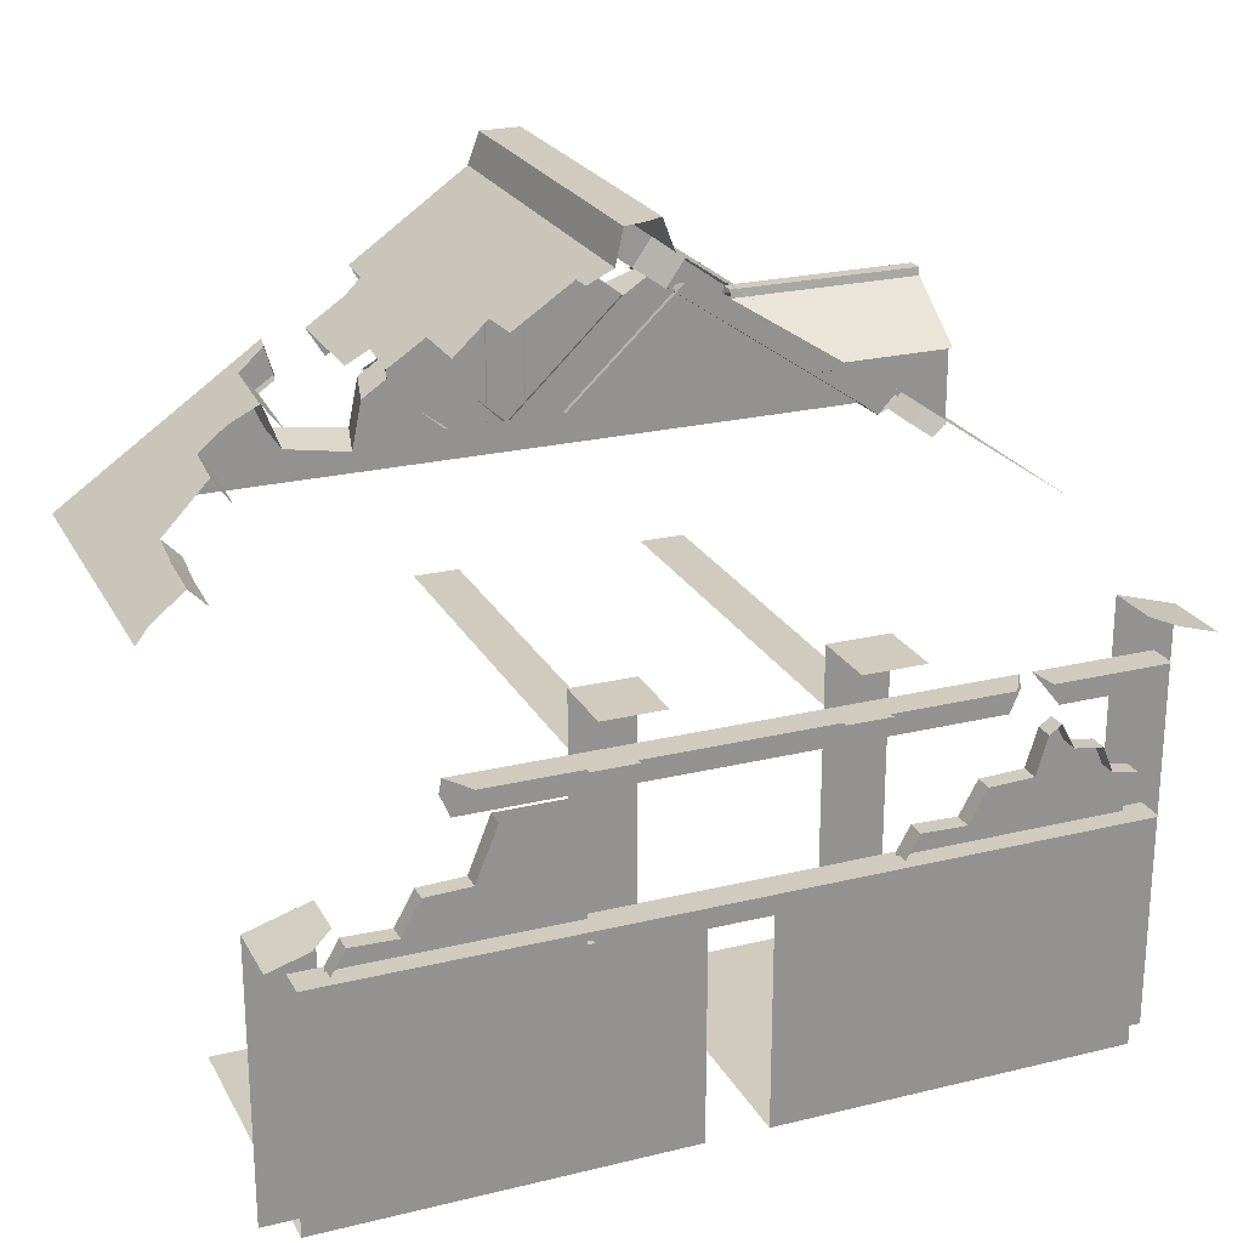
<metadata>
{"format":"obj","ext":"obj","renderer":"f3d","projection":"perspective","resolution":1024,"background":"white","views":[{"elev":23.5,"azim":-22.3,"up":"+Y"}]}
</metadata>
<code>
g obj_roof_broken_green
v -0.1843 0.1057 -1.501
v -0.02808 0.1057 -1.501
v -0.3616 0.4044 -1.51
v -0.3616 0.4044 -1.51
v -0.399 0.3699 -1.51
v -0.4581 0.3415 -1.51
v -0.02808 0.1057 -1.501
v -0.3643 0.4276 -1.504
v -0.3616 0.4044 -1.51
v -0.3643 0.4276 -1.504
v -0.02808 0.1057 -1.501
v -0.003164 0.1057 -1.495
v 5.071e-06 0.8818 -1.476
v -0 0.8761 -1.505
v -2.535e-06 0.8818 -1.476
v -2.535e-06 0.8818 -1.476
v -0 0.8818 -1.476
v -0 0.8761 -1.505
v 1.114 0.6806 -0.8091
v 1.125 0.6511 -0.78
v 1.114 0.7077 -0.8049
v 1.114 0.7077 -0.7551
v 1.114 0.7077 -0.8049
v 1.125 0.6511 -0.78
v 1.114 0.6806 -0.7508
v 1.114 0.7077 -0.7551
v 1.125 0.6511 -0.78
v -0.8216 -0.4655 0.4107
v -0.4717 -0.2876 0.4107
v -0.7501 -0.2876 0.4107
v 1.51 -0.004137 -1.507
v 1.465 -0.002547 -1.532
v 1.396 -0.07259 -1.532
v 1.396 -0.07259 -1.532
v 1.375 -0.05861 -1.532
v 1.307 -0.004138 -1.476
v 0.9809 0.365 -0.2906
v 0.9253 0.4038 -0.3326
v 1.136 0.257 -0.3399
v 0.9809 0.365 -0.2906
v 1.136 0.257 -0.3399
v 1.135 0.2573 -0.2976
v 1.345 0.1113 -0.4173
v 1.333 0.1197 -0.3379
v 1.51 -0.004138 -1.507
v 1.474 0.02152 -0.4201
v 1.51 -0.004137 -0.4208
v 0.9133 0.4121 -0.4637
v 0.9253 0.4038 -0.3326
v 0.888 0.4297 -0.7187
v 0.8101 0.4841 -1.507
v 0.5179 0.6877 -1.206
v 0.521 0.6856 -1.507
v 0.5284 0.6804 -0.7639
v 0.4222 0.7545 -1.257
v 0.3272 0.8206 -1.263
v 0.1097 0.9723 -1.507
v 0.3186 0.8266 -1.507
v 0.5059 0.6961 -0.6406
v 0.3629 0.7958 -0.6319
v 0.1871 0.9183 -0.4573
v 0.1096 0.9723 -0.3532
v 0.1845 0.9201 -0.3842
v 0.387 0.779 -0.5486
v 0.3826 0.782 -0.4686
v 0.9253 0.4038 -0.3326
v 0.8776 0.3591 -0.3326
v 0.8655 0.3675 -0.4637
v 0.9253 0.4038 -0.3326
v 0.8655 0.3675 -0.4637
v 0.9133 0.4121 -0.4637
v 0.2243 0.756 -1.497
v 0.227 0.754 -1.347
v 2.704e-05 0.9332 -1.347
v 0.2243 0.756 -1.497
v 2.704e-05 0.9332 -1.347
v 2.704e-05 0.9332 -1.497
v -0.7998 0.4612 -1.532
v -0.7665 0.3529 -1.532
v -0.8101 0.4841 -1.507
v 2.704e-05 -0.001565 -1.518
v 1.379 -0.001565 -1.518
v 1.215 0.1184 -1.518
v 2.704e-05 0.1184 -1.518
v 2.704e-05 -0.001565 -1.518
v -1.215 0.1184 -1.518
v -1.379 -0.001565 -1.518
v 2.704e-05 0.1184 -1.518
v 1.215 0.1184 -1.518
v 2.704e-05 0.1264 -1.497
v 2.704e-05 0.1184 -1.518
v 1.215 0.1264 -1.497
v 2.704e-05 0.1184 -1.518
v -1.215 0.1264 -1.497
v -1.215 0.1184 -1.518
v 2.704e-05 0.1264 -1.497
v -0.04662 0.1057 -1.509
v 0.04667 0.9221 -1.509
v -0.04662 0.9221 -1.509
v 0.04667 0.1057 -1.509
v 0.04667 0.1057 -1.509
v 0.0684 0.9221 -1.495
v 0.04667 0.9221 -1.509
v 0.0684 0.1057 -1.495
v -0.04662 0.9221 -1.509
v -0.06834 0.9221 -1.495
v -0.04662 0.1057 -1.509
v -0.06834 0.1057 -1.495
v -0.4581 0.3415 -1.51
v -0.4875 0.3415 -1.504
v -0.2136 0.1057 -1.495
v -0.1843 0.1057 -1.501
v 0.1843 0.1057 -1.501
v 0.6106 0.503 -1.501
v 0.5141 0.566 -1.501
v 0.02813 0.1057 -1.501
v 0.2124 0.1057 -1.495
v 0.6387 0.503 -1.495
v 0.6106 0.503 -1.501
v 0.1843 0.1057 -1.501
v 0.00629 0.1057 -1.495
v 0.02813 0.1057 -1.501
v 0.4923 0.566 -1.495
v 0.5141 0.566 -1.501
v 1.435 -1.505 0.3209
v 1.435 -0.06477 0.3209
v 1.228 -0.00255 0.3209
v 1.228 -1.505 0.3209
v 0.2857 -0.002551 0.5476
v 0.2857 -0.00255 0.3209
v 0.4921 -0.00255 0.3209
v 0.4921 -0.002551 0.5476
v 0.4921 -1.505 0.3209
v 0.4921 -0.00255 0.3209
v 0.2857 -0.00255 0.3209
v 0.2857 -1.505 0.3209
v 1.336 -1.505 0.4107
v 1.336 -0.7794 0.4107
v 0.1042 -0.7794 0.4107
v 0.1042 -1.505 0.4107
v 1.332 -0.6725 0.3841
v 1.332 -0.6725 0.4845
v -0 -0.6725 0.4845
v -0 -0.6725 0.3841
v 1.332 -0.8012 0.3841
v 1.332 -0.6725 0.3841
v -0 -0.6725 0.3841
v -0 -0.8012 0.3841
v 0.1042 -1.505 0.4107
v 0.1042 -1.505 -0.6022
v 1.336 -1.505 -0.6022
v 1.336 -1.505 0.4107
v 1.332 -0.1707 0.4845
v 0.9368 -0.1707 0.4845
v 0.9223 -0.1707 0.3841
v 1.332 -0.1707 0.3841
v 1.332 -0.1707 0.3841
v 0.9223 -0.1707 0.3841
v 1.021 -0.2941 0.3841
v 1.332 -0.2941 0.3841
v -0 -0.1707 0.3841
v 0.8794 -0.1707 0.3841
v 0.8174 -0.1707 0.4845
v -0 -0.1707 0.4845
v 0.8551 -0.2941 0.3841
v 0.888 -0.2177 0.3841
v 0.8794 -0.1707 0.3841
v -0 -0.1707 0.3841
v -0 -0.2941 0.3841
v 0.4646 -0.2213 -1.093
v 0.4646 -0.2213 0.409
v 0.3132 -0.2213 0.409
v 0.3132 -0.2213 -1.093
v -1.435 -0.5622 0.5476
v -1.435 -0.5622 0.3209
v -1.228 -0.4999 0.3209
v -1.228 -0.4999 0.4861
v -1.302 -0.5221 0.5476
v -1.435 -1.505 0.3209
v -1.228 -1.505 0.3209
v -1.228 -0.4999 0.3209
v -1.435 -0.5622 0.3209
v -0.2857 -0.002551 0.5476
v -0.4921 -0.002551 0.5476
v -0.4921 -0.00255 0.3209
v -0.2857 -0.00255 0.3209
v -0.4921 -1.505 0.3209
v -0.2857 -1.505 0.3209
v -0.2857 -0.00255 0.3209
v -0.4921 -0.00255 0.3209
v -1.336 -1.505 0.4107
v -0.1042 -1.505 0.4107
v -0.1042 -0.7794 0.4107
v -1.336 -0.7794 0.4107
v -0 -0.6725 0.4845
v -1.332 -0.6725 0.4845
v -1.332 -0.6725 0.3841
v -0 -0.6725 0.3841
v -0 -0.6725 0.3841
v -1.332 -0.6725 0.3841
v -1.332 -0.8012 0.3841
v -0 -0.8012 0.3841
v -0.1042 -1.505 0.4107
v -1.336 -1.505 0.4107
v -1.336 -1.505 -0.6022
v -0.1042 -1.505 -0.6022
v -0.8174 -0.1707 0.4845
v -0.8794 -0.1707 0.3841
v -0 -0.1707 0.3841
v -0 -0.1707 0.4845
v -0.8551 -0.2941 0.3841
v -0 -0.2941 0.3841
v -0 -0.1707 0.3841
v -0.8794 -0.1707 0.3841
v -0.888 -0.2177 0.3841
v -0.4646 -0.2213 -1.093
v -0.3132 -0.2213 -1.093
v -0.3132 -0.2213 0.409
v -0.4646 -0.2213 0.409
v 1.11 0.5138 -0.5826
v 1.104 0.6527 -0.78
v 1.11 0.5138 -0.9774
v 1.11 0.2591 -0.5343
v 1.11 0.5138 -0.5343
v 1.11 0.259 -1.026
v 1.11 0.5138 -1.026
v 1.093 0.259 -1.026
v 1.11 0.5138 -1.026
v 0.7464 0.5138 -1.026
v 1.11 0.259 -1.026
v 1.11 0.5138 -0.5343
v 1.093 0.2591 -0.5343
v 0.7464 0.5138 -0.5343
v 1.11 0.2591 -0.5343
v 1.114 0.6806 -0.8091
v 1.114 0.5138 -1.045
v 1.125 0.5138 -0.9749
v 1.125 0.6511 -0.78
v 1.114 0.6806 -0.8091
v 0.7399 0.5138 -1.045
v 1.114 0.5138 -1.045
v 0.4653 0.6806 -0.8091
v 1.114 0.7077 -0.8049
v 0.4653 0.7077 -0.7551
v 0.4653 0.7077 -0.8049
v 1.114 0.7077 -0.7551
v 0.4653 0.6806 -0.8091
v 1.114 0.6806 -0.8091
v 0.4653 0.7077 -0.8049
v 1.114 0.7077 -0.8049
v 1.114 0.5138 -0.515
v 1.114 0.6806 -0.7508
v 1.125 0.5138 -0.5851
v 1.125 0.6511 -0.78
v 1.114 0.6806 -0.7508
v 0.7399 0.5138 -0.515
v 0.4653 0.6806 -0.7508
v 1.114 0.5138 -0.515
v 0.4653 0.7077 -0.7551
v 1.114 0.7077 -0.7551
v 1.114 0.6806 -0.7508
v 0.4653 0.6806 -0.7508
v -1.188 -0.577 0.4107
v -1.234 -0.6583 0.4107
v -1.234 -0.7763 0.4107
v -0.8929 -0.7763 0.4107
v -1.035 -0.5815 0.4107
v -0.9729 -0.4707 0.4107
v -0.8216 -0.4655 0.4107
v -0.4717 -0.7763 0.4107
v -0.4717 -0.2876 0.4107
v -0.9729 -0.4707 0.4107
v -0.8216 -0.4655 0.4107
v -0.8216 -0.4655 0.4723
v -0.9729 -0.4707 0.4723
v -1.035 -0.5815 0.4107
v -0.9729 -0.4707 0.4107
v -0.9729 -0.4707 0.4723
v -1.035 -0.5815 0.4723
v -1.188 -0.577 0.4107
v -1.035 -0.5815 0.4107
v -1.035 -0.5815 0.4723
v -1.188 -0.577 0.4723
v -1.234 -0.6583 0.4107
v -1.188 -0.577 0.4107
v -1.188 -0.577 0.4723
v -1.234 -0.6583 0.4723
v -0.8216 -0.4655 0.4107
v -0.7501 -0.2876 0.4107
v -0.7501 -0.2876 0.4723
v -0.8216 -0.4655 0.4723
v 1.028 -0.3968 0.4107
v 0.9806 -0.3109 0.4107
v 0.9391 -0.3381 0.4107
v 0.9006 -0.4655 0.4107
v 1.164 -0.5007 0.4107
v 1.126 -0.4104 0.4107
v 0.8292 -0.7763 0.4107
v 0.7492 -0.4707 0.4107
v 0.6872 -0.5815 0.4107
v 0.5337 -0.577 0.4107
v 1.25 -0.7763 0.4107
v 1.25 -0.5143 0.4107
v 0.4879 -0.7763 0.4107
v 0.4879 -0.6583 0.4107
v 1.164 -0.5007 0.4107
v 1.25 -0.5143 0.4107
v 1.25 -0.5143 0.4723
v 1.164 -0.5007 0.4723
v 1.126 -0.4104 0.4107
v 1.164 -0.5007 0.4107
v 1.164 -0.5007 0.4723
v 1.126 -0.4104 0.4723
v 1.028 -0.3968 0.4107
v 1.126 -0.4104 0.4107
v 1.126 -0.4104 0.4723
v 1.028 -0.3968 0.4723
v 0.9806 -0.3109 0.4107
v 1.028 -0.3968 0.4107
v 1.028 -0.3968 0.4723
v 0.9806 -0.3109 0.4723
v 0.9391 -0.3381 0.4107
v 0.9806 -0.3109 0.4107
v 0.9806 -0.3109 0.4723
v 0.9391 -0.3381 0.4723
v 0.9006 -0.4655 0.4107
v 0.9391 -0.3381 0.4107
v 0.9391 -0.3381 0.4723
v 0.9006 -0.4655 0.4723
v 0.7492 -0.4707 0.4107
v 0.9006 -0.4655 0.4107
v 0.9006 -0.4655 0.4723
v 0.7492 -0.4707 0.4723
v 0.6872 -0.5815 0.4107
v 0.7492 -0.4707 0.4107
v 0.7492 -0.4707 0.4723
v 0.6872 -0.5815 0.4723
v 0.5337 -0.577 0.4107
v 0.6872 -0.5815 0.4107
v 0.6872 -0.5815 0.4723
v 0.5337 -0.577 0.4723
v 0.4879 -0.6583 0.4107
v 0.5337 -0.577 0.4107
v 0.5337 -0.577 0.4723
v 0.4879 -0.6583 0.4723
v -0.684 -0.7607 0.1392
v -0.5568 -0.7607 -0.2371
v -0.4476 -0.7607 -0.2371
v -0.4476 -0.7607 0.4019
v -1.057 -0.7607 0.1574
v -1.195 -0.7607 0.2855
v -1.206 -0.7607 0.4019
v -1.057 -1.029 0.1574
v -1.057 -0.7607 0.1574
v -1.195 -0.7607 0.2855
v -1.195 -1.029 0.2855
v -0.684 -0.7607 0.1392
v -1.057 -0.7607 0.1574
v -1.057 -1.029 0.1574
v -0.684 -1.029 0.1392
v -0.4476 -0.7607 -0.2371
v -0.5568 -0.7607 -0.2371
v -0.5568 -1.029 -0.2371
v -0.4476 -1.029 -0.2371
v -0.5568 -0.7607 -0.2371
v -0.684 -0.7607 0.1392
v -0.684 -1.029 0.1392
v -0.5568 -1.029 -0.2371
v -1.195 -1.029 0.2855
v -1.195 -0.7607 0.2855
v -1.206 -0.7607 0.4019
v -1.206 -1.029 0.4019
v 1.228 -0.00255 0.3209
v 1.435 -0.06477 0.3209
v 1.435 -0.06477 0.5476
v 1.228 -0.002551 0.4974
v 1.304 -0.02524 0.5476
v -0.3616 0.4044 -1.51
v -0.3643 0.4276 -1.504
v -0.4151 0.3815 -1.504
v -0.399 0.3699 -1.51
v -0.4581 0.3415 -1.51
v -0.4875 0.3415 -1.504
v 1.396 -0.07259 -1.532
v 1.465 -0.002547 -1.532
v 0.5214 0.6639 -1.532
v 1.375 -0.05861 -1.532
v 0.452 0.5654 -1.532
v 0.521 0.6856 -1.507
v 0.5214 0.6639 -1.532
v 1.465 -0.002547 -1.532
v 1.51 -0.004137 -1.507
v 1.375 -0.05861 -1.532
v 0.452 0.5654 -1.532
v 0.4493 0.5808 -1.491
v 1.307 -0.004138 -1.476
v 0.9809 0.365 -0.2906
v 0.9332 0.3203 -0.2906
v 0.8776 0.3591 -0.3326
v 0.9253 0.4038 -0.3326
v -0.3888 0.7777 -0.5472
v -0.1871 0.9183 -0.3759
v -0.3826 0.782 -0.3872
v -0.1097 0.9723 -1.507
v -0.1096 0.9723 -0.2718
v -0.1845 0.9201 -0.3028
v -0.5196 0.6865 -0.5506
v -0.5206 0.6859 -0.5011
v -0.5206 0.6858 -0.7247
v -0.6443 0.5996 -0.7334
v -0.5169 0.6884 -1.373
v -0.5157 0.6893 -1.507
v -0.5808 0.6439 -1.342
v -0.6355 0.6058 -0.9169
v -0.7084 0.555 -0.9396
v -0.7102 0.5537 -1.347
v -0 1.054 -1.532
v 0.09133 0.9553 -1.532
v 0.05277 1.054 -1.532
v -0 0.8708 -1.532
v 0.223 0.7201 -1.532
v 0.2929 0.8147 -1.532
v -0.09133 0.9553 -1.532
v -0.05277 1.054 -1.532
v -0.4432 0.5714 -1.532
v -0.499 0.6709 -1.532
v 0.2165 0.735 -1.476
v -0 0.8708 -1.532
v 9.834e-06 0.8818 -1.476
v 0.2218 0.7223 -1.522
v 0.223 0.7201 -1.532
v -0 1.079 -1.507
v 0.05277 1.054 -1.532
v 0.07016 1.079 -1.507
v -0 1.054 -1.532
v -0.05277 1.054 -1.532
v -0.07016 1.079 -1.507
v 0.1097 0.9723 -1.507
v 0.07016 1.079 -1.507
v 0.05277 1.054 -1.532
v 0.09133 0.9553 -1.532
v -0.1097 0.9723 -1.507
v -0.5157 0.6893 -1.507
v -0.499 0.6709 -1.532
v -0.09133 0.9553 -1.532
v -0.1097 0.9723 -1.507
v -0.09133 0.9553 -1.532
v -0.05277 1.054 -1.532
v -0.07016 1.079 -1.507
v 0.2929 0.8147 -1.532
v 0.3186 0.8266 -1.507
v 0.1097 0.9723 -1.507
v 0.09133 0.9553 -1.532
v -0.4432 0.5714 -1.532
v -0.459 0.5706 -1.476
v 9.834e-06 0.8818 -1.476
v -0 0.8708 -1.532
v -0.5808 0.6439 -1.342
v -0.5201 0.5444 -1.342
v -0.4563 0.5889 -1.373
v -0.5169 0.6884 -1.373
v -0.7102 0.5537 -1.347
v -0.6496 0.4542 -1.347
v -0.5201 0.5444 -1.342
v -0.5808 0.6439 -1.342
v 0.3272 0.8206 -1.263
v 0.2558 0.7194 -1.263
v 0.3507 0.6532 -1.257
v 0.4222 0.7545 -1.257
v 0.4222 0.7545 -1.257
v 0.3507 0.6532 -1.257
v 0.4464 0.5865 -1.206
v 0.5179 0.6877 -1.206
v 0.5179 0.6877 -1.206
v 0.4464 0.5865 -1.206
v 0.4493 0.5808 -1.491
v 0.521 0.6856 -1.507
v 0.1096 0.9723 -0.3532
v 0.07016 1.079 -0.3571
v 0.07016 1.079 -1.507
v 0.1097 0.9723 -1.507
v 0.07016 1.079 -0.3571
v -0 1.079 -0.3239
v -0 1.079 -1.507
v 0.07016 1.079 -1.507
v -0 1.079 -0.3239
v -0.07016 1.079 -0.3051
v -0.07016 1.079 -1.507
v -0 1.079 -1.507
v -0.07016 1.079 -1.507
v -0.07016 1.079 -0.3051
v -0.1096 0.9723 -0.2718
v -0.1097 0.9723 -1.507
v 0.4493 0.5808 -1.491
v 0.452 0.5654 -1.532
v 0.5214 0.6639 -1.532
v 0.521 0.6856 -1.507
v 2.704e-05 0.9332 -1.347
v -0.4482 0.6116 -1.347
v -0.412 0.6376 -1.497
v 2.704e-05 0.9332 -1.497
v -0.4159 0.3811 -1.497
v 2.704e-05 0.9332 -1.497
v -0.412 0.6376 -1.497
v 2.704e-05 -0.004139 -1.497
v -0.5384 0.1523 -1.497
v -0.5032 0.3223 -1.497
v -0.8188 0.1926 -1.497
v -1.307 -0.004139 -1.497
v -0.8858 0.3459 -1.497
v -0.412 0.6376 -1.497
v -0.4482 0.6116 -1.347
v -0.4521 0.3551 -1.347
v -0.4159 0.3811 -1.497
v -0.4159 0.3811 -1.497
v -0.4521 0.3551 -1.347
v -0.5394 0.2963 -1.347
v -0.5032 0.3223 -1.497
v -0.5032 0.3223 -1.497
v -0.5394 0.2963 -1.347
v -0.5746 0.1264 -1.347
v -0.5384 0.1523 -1.497
v -0.5384 0.1523 -1.497
v -0.5746 0.1264 -1.347
v -0.8035 0.1667 -1.347
v -0.8188 0.1926 -1.497
v -0.8188 0.1926 -1.497
v -0.8035 0.1667 -1.347
v -0.8631 0.3251 -1.347
v -0.8858 0.3459 -1.497
v 2.704e-05 0.9332 -1.497
v 0.236 0.6249 -1.497
v 0.2243 0.756 -1.497
v 2.704e-05 -0.004139 -1.497
v 0.3541 0.5373 -1.497
v 1.307 -0.004139 -1.497
v 0.4715 0.5764 -1.497
v 0.236 0.6249 -1.497
v 0.2387 0.623 -1.347
v 0.227 0.754 -1.347
v 0.2243 0.756 -1.497
v 0.3541 0.5373 -1.497
v 0.3568 0.5354 -1.347
v 0.2387 0.623 -1.347
v 0.236 0.6249 -1.497
v 0.4715 0.5764 -1.497
v 0.4681 0.5788 -1.396
v 0.3568 0.5354 -1.347
v 0.3541 0.5373 -1.497
v -1.46 0.03123 -0.4452
v -1.51 -0.004137 -0.4018
v -1.51 -0.004138 -1.507
v -1.333 0.1198 -0.656
v -1.337 0.1166 -0.467
v -1.321 0.128 -0.8426
v -1.238 0.186 -0.8889
v -1.135 0.2576 -0.946
v -1.124 0.2652 -1.14
v -0.9144 0.4114 -1.411
v -1.022 0.3364 -1.163
v -0.9253 0.4037 -1.123
v -0.8101 0.4841 -1.507
v -0.8175 0.4789 -1.45
v -1.337 0.1166 -0.467
v -1.27 0.05545 -0.656
v -1.275 0.05234 -0.467
v -1.333 0.1198 -0.656
v -1.321 0.128 -0.8426
v -1.259 0.06359 -0.8426
v -0.7665 0.3529 -1.532
v -1.286 0.009873 -1.476
v -0.7807 0.3525 -1.476
v -1.375 -0.05861 -1.532
v -1.307 -0.004138 -1.476
v -1.396 -0.07259 -1.532
v -1.396 -0.07259 -1.532
v -1.375 -0.05861 -1.532
v -1.465 -0.002547 -1.532
v -1.51 -0.004138 -1.507
v -1.375 -0.05861 -1.532
v -0.7665 0.3529 -1.532
v -0.7998 0.4612 -1.532
v -1.465 -0.002547 -1.532
v -1.465 -0.002547 -1.532
v -0.7998 0.4612 -1.532
v -0.8101 0.4841 -1.507
v -1.51 -0.004138 -1.507
v -0.7807 0.3525 -1.476
v -0.8175 0.4789 -1.45
v -0.8101 0.4841 -1.507
v -0.7665 0.3529 -1.532
v -0.9144 0.4114 -1.411
v -0.8444 0.3241 -1.432
v -0.8554 0.3165 -1.123
v -0.9253 0.4037 -1.123
v -1.124 0.2652 -1.14
v -1.06 0.1696 -1.14
v -1.07 0.162 -0.946
v -1.135 0.2576 -0.946
g obj_roof_broken_green_0
f 3 2 1
f 5 4 1
f 6 5 1
f 9 8 7
f 12 11 10
f 15 14 13
f 18 17 16
f 21 20 19
f 24 23 22
f 27 26 25
f 30 29 28
f 33 32 31
f 36 35 34
f 39 38 37
f 42 41 40
f 41 44 43
f 45 41 43
f 45 43 46
f 45 46 47
f 48 41 45
f 49 41 48
f 50 48 45
f 51 50 45
f 52 50 51
f 53 52 51
f 50 52 54
f 54 52 55
f 56 54 55
f 57 54 56
f 58 57 56
f 54 57 59
f 57 60 59
f 61 60 57
f 62 61 57
f 63 61 62
f 64 60 61
f 65 64 61
f 68 67 66
f 71 70 69
f 74 73 72
f 77 76 75
f 80 79 78
f 83 82 81
f 81 84 83
f 87 86 85
f 88 85 86
f 91 90 89
f 90 92 89
f 95 94 93
f 94 96 93
f 99 98 97
f 100 97 98
f 103 102 101
f 104 101 102
f 107 106 105
f 107 108 106
f 111 110 109
f 109 112 111
f 115 114 113
f 113 116 115
f 119 118 117
f 117 120 119
f 123 122 121
f 122 123 124
f 127 126 125
f 128 127 125
f 131 130 129
f 132 131 129
f 135 134 133
f 136 135 133
f 139 138 137
f 140 139 137
f 143 142 141
f 144 143 141
f 147 146 145
f 148 147 145
f 151 150 149
f 152 151 149
f 155 154 153
f 156 155 153
f 159 158 157
f 160 159 157
f 163 162 161
f 164 163 161
f 167 166 165
f 165 168 167
f 165 169 168
f 172 171 170
f 173 172 170
f 176 175 174
f 174 177 176
f 174 178 177
f 181 180 179
f 182 181 179
f 185 184 183
f 186 185 183
f 189 188 187
f 190 189 187
f 193 192 191
f 194 193 191
f 197 196 195
f 198 197 195
f 201 200 199
f 202 201 199
f 205 204 203
f 206 205 203
f 209 208 207
f 210 209 207
f 213 212 211
f 211 214 213
f 211 215 214
f 218 217 216
f 219 218 216
f 222 221 220
f 220 223 222
f 224 223 220
f 225 222 223
f 225 226 222
f 229 228 227
f 230 227 228
f 233 232 231
f 234 231 232
f 237 236 235
f 238 237 235
f 241 240 239
f 242 239 240
f 245 244 243
f 246 243 244
f 249 248 247
f 248 249 250
f 253 252 251
f 254 252 253
f 257 256 255
f 258 255 256
f 261 260 259
f 262 261 259
f 265 264 263
f 266 265 263
f 267 266 263
f 267 268 266
f 268 269 266
f 269 270 266
f 271 270 269
f 274 273 272
f 275 274 272
f 278 277 276
f 279 278 276
f 282 281 280
f 283 282 280
f 286 285 284
f 287 286 284
f 290 289 288
f 291 290 288
f 294 293 292
f 295 294 292
f 295 292 296
f 292 297 296
f 295 296 298
f 299 295 298
f 300 299 298
f 300 298 301
f 302 298 296
f 303 302 296
f 298 304 301
f 304 305 301
f 308 307 306
f 309 308 306
f 312 311 310
f 313 312 310
f 316 315 314
f 317 316 314
f 320 319 318
f 321 320 318
f 324 323 322
f 325 324 322
f 328 327 326
f 329 328 326
f 332 331 330
f 333 332 330
f 336 335 334
f 337 336 334
f 340 339 338
f 341 340 338
f 344 343 342
f 345 344 342
f 348 347 346
f 349 348 346
f 346 350 349
f 350 351 349
f 351 352 349
f 355 354 353
f 356 355 353
f 359 358 357
f 360 359 357
f 363 362 361
f 364 363 361
f 367 366 365
f 368 367 365
f 371 370 369
f 372 371 369
f 375 374 373
f 373 376 375
f 376 377 375
f 380 379 378
f 381 380 378
f 380 381 382
f 383 380 382
f 386 385 384
f 384 387 386
f 387 388 386
f 391 390 389
f 392 391 389
f 395 394 393
f 396 395 393
f 399 398 397
f 400 399 397
f 403 402 401
f 401 402 404
f 402 405 404
f 406 405 402
f 401 404 407
f 408 401 407
f 407 404 409
f 404 410 409
f 410 404 411
f 412 411 404
f 411 413 410
f 413 414 410
f 415 414 413
f 416 415 413
f 419 418 417
f 418 420 417
f 420 418 421
f 418 422 421
f 420 423 417
f 423 424 417
f 420 425 423
f 425 426 423
f 429 428 427
f 428 430 427
f 431 430 428
f 434 433 432
f 433 435 432
f 435 436 432
f 436 437 432
f 440 439 438
f 441 440 438
f 444 443 442
f 445 444 442
f 448 447 446
f 449 448 446
f 452 451 450
f 453 452 450
f 456 455 454
f 457 456 454
f 460 459 458
f 461 460 458
f 464 463 462
f 465 464 462
f 468 467 466
f 469 468 466
f 472 471 470
f 473 472 470
f 476 475 474
f 477 476 474
f 480 479 478
f 481 480 478
f 484 483 482
f 485 484 482
f 488 487 486
f 489 488 486
f 492 491 490
f 493 492 490
f 496 495 494
f 497 496 494
f 500 499 498
f 501 500 498
f 504 503 502
f 503 505 502
f 502 505 506
f 507 502 506
f 508 506 505
f 509 508 505
f 510 508 509
f 513 512 511
f 514 513 511
f 517 516 515
f 518 517 515
f 521 520 519
f 522 521 519
f 525 524 523
f 526 525 523
f 529 528 527
f 530 529 527
f 533 532 531
f 532 534 531
f 532 535 534
f 535 536 534
f 537 536 535
f 540 539 538
f 541 540 538
f 544 543 542
f 545 544 542
f 548 547 546
f 549 548 546
f 552 551 550
f 552 550 553
f 550 554 553
f 553 555 552
f 555 556 552
f 552 556 557
f 558 552 557
f 559 552 558
f 560 559 558
f 561 559 560
f 562 552 559
f 563 562 559
f 566 565 564
f 565 567 564
f 567 565 568
f 565 569 568
f 572 571 570
f 571 573 570
f 573 571 574
f 574 575 573
f 578 577 576
f 579 578 576
f 582 581 580
f 583 582 580
f 586 585 584
f 587 586 584
f 590 589 588
f 591 590 588
f 594 593 592
f 595 594 592
f 598 597 596
f 599 598 596

</code>
